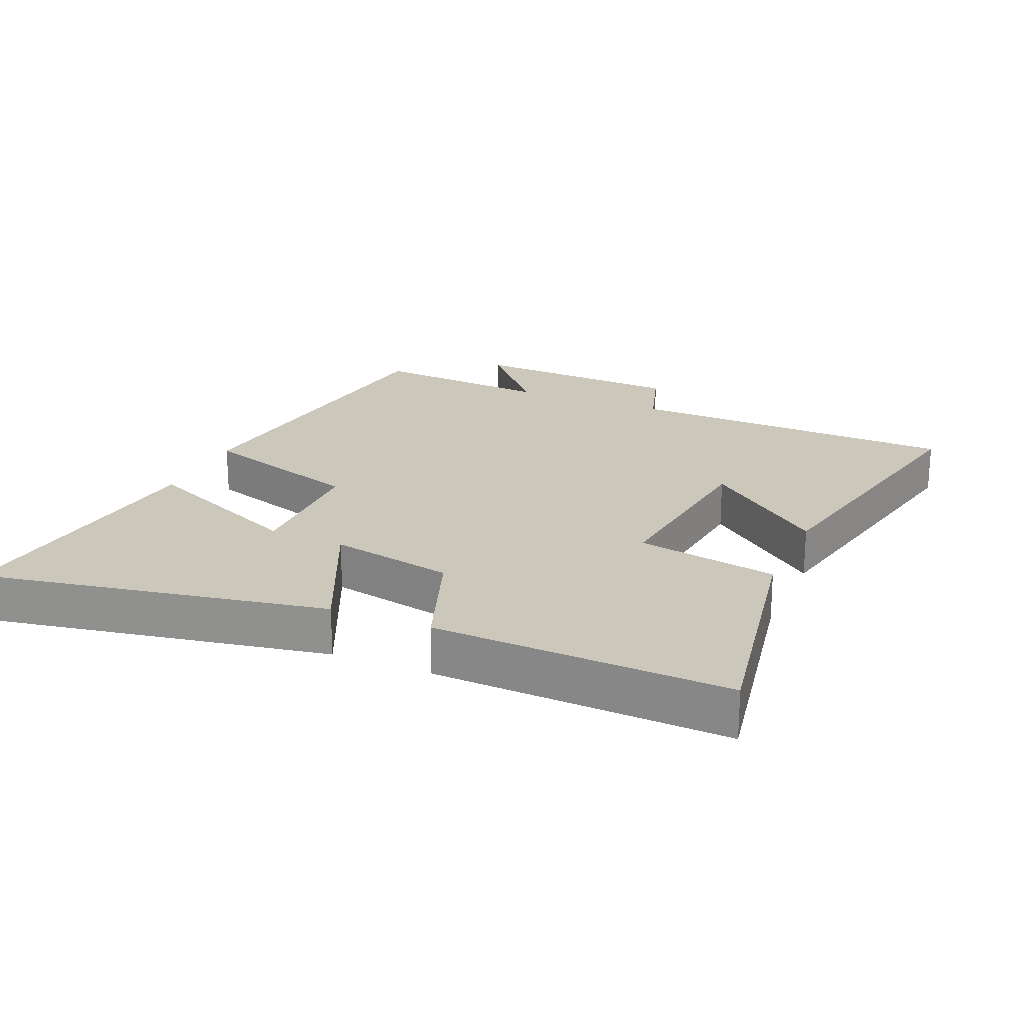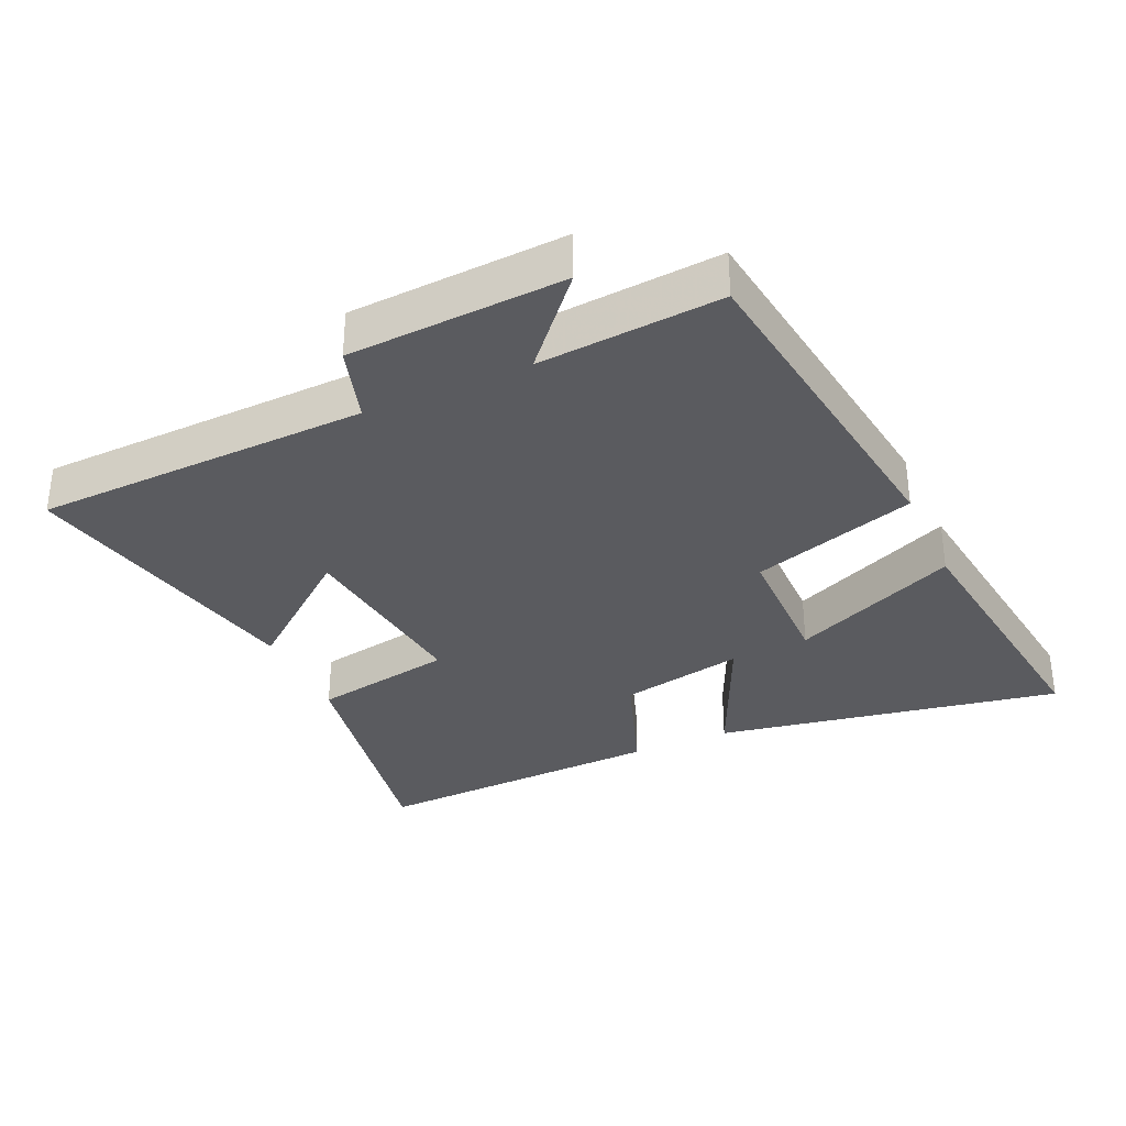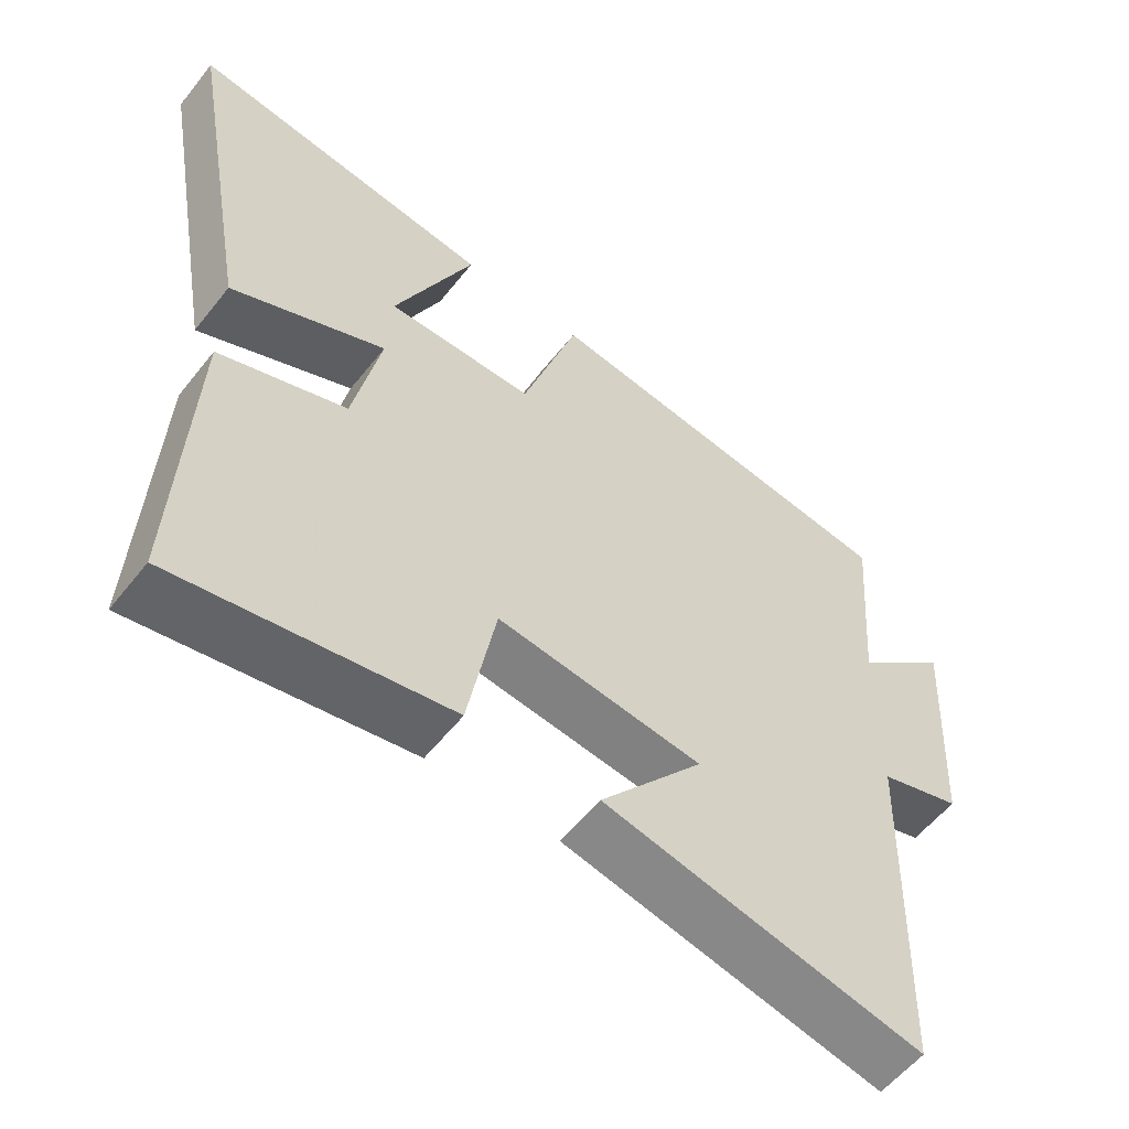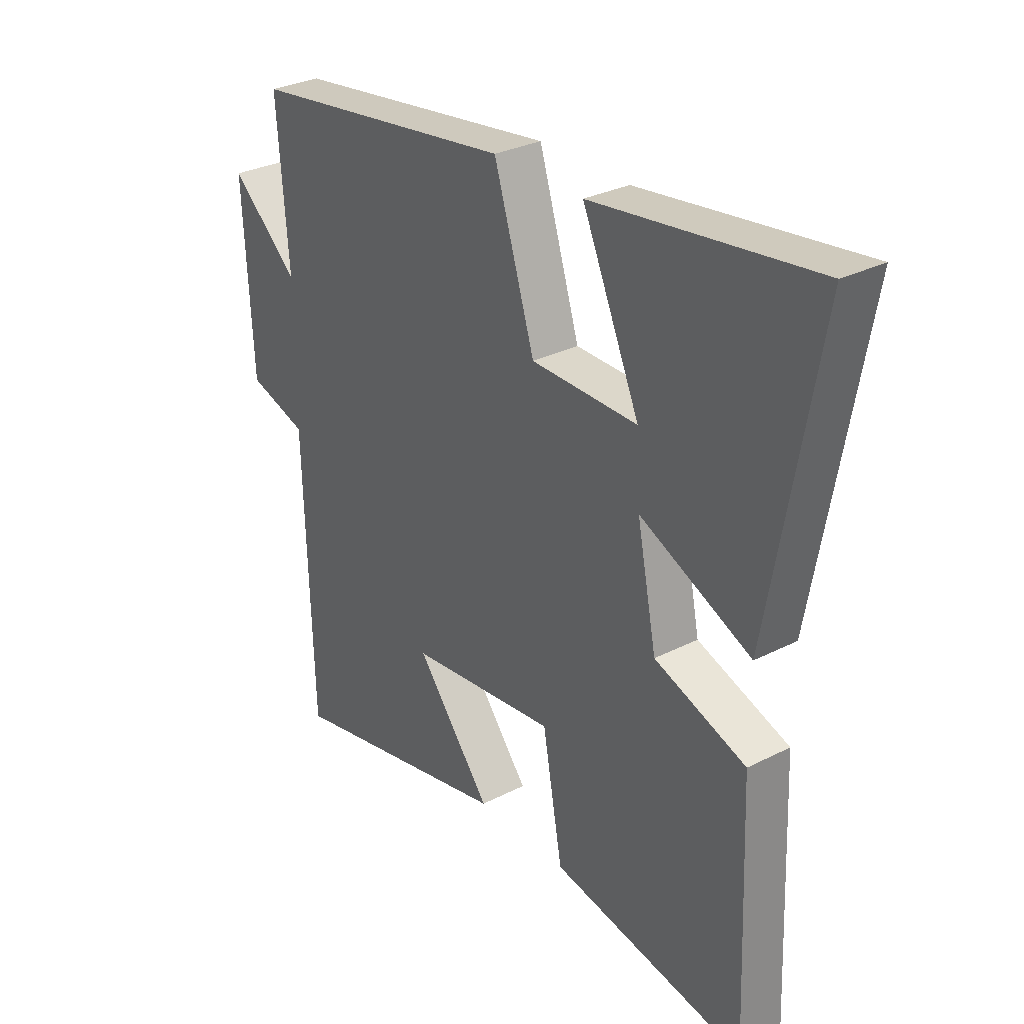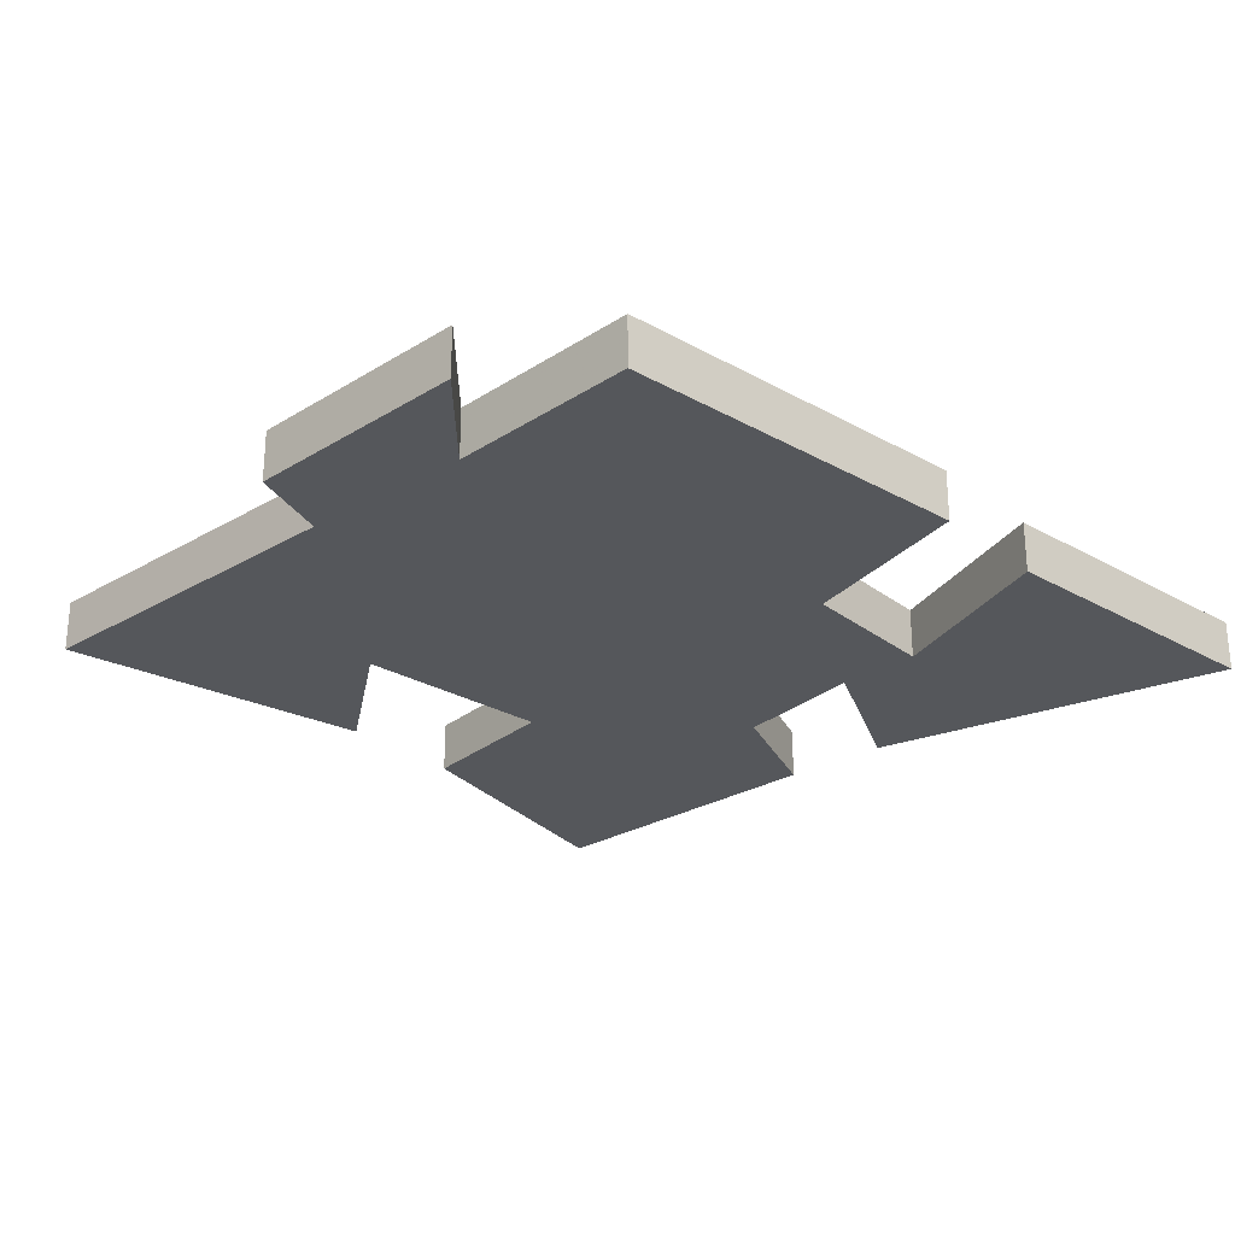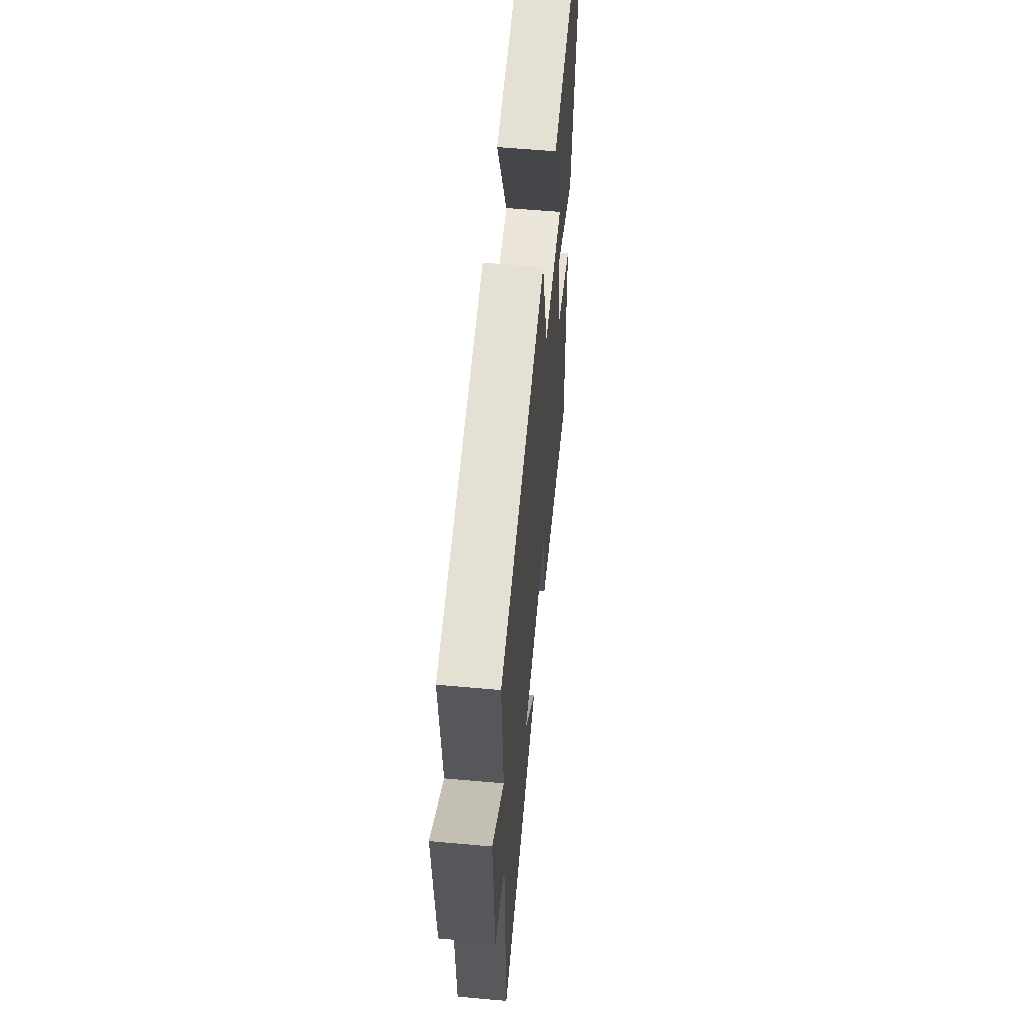
<metadata>
{"format":"obj","ext":"obj","renderer":"f3d","projection":"perspective","resolution":1024,"background":"white","views":[{"elev":21.6,"azim":113.1,"up":"+Y"},{"elev":-33.3,"azim":-65.7,"up":"+Y"},{"elev":-57.0,"azim":142.1,"up":"+Z"},{"elev":30.1,"azim":53.4,"up":"+Z"},{"elev":-26.5,"azim":-49.1,"up":"+Y"},{"elev":58.1,"azim":-84.7,"up":"+Z"}]}
</metadata>
<code>
v 0.594 0.07 0.555
v 0.5 0.07 0.033
v 0.285 0.07 0.13
v 0.323 0.07 -0.058
v 0.5 0.07 -0.121
v 0.518 0.07 -0.567
v 0.14 0.07 -0.5
v 0.101 0.07 -0.286
v -0.185 0.07 -0.32
v -0.04 0.07 -0.5
v -0.484 0.07 -0.596
v -0.5 0.07 -0.091
v -0.614 0.07 -0.056
v -0.632 0.07 0.27
v -0.5 0.07 0.155
v -0.522 0.07 0.43
v -0.007 0.07 0.5
v 0.072 0.07 0.251
v 0.278 0.07 0.249
v 0.167 0.07 0.5
v 0.594 0 0.555
v 0.5 0 0.033
v 0.285 0 0.13
v 0.323 0 -0.058
v 0.5 0 -0.121
v 0.518 0 -0.567
v 0.14 0 -0.5
v 0.101 0 -0.286
v -0.185 0 -0.32
v -0.04 0 -0.5
v -0.484 0 -0.596
v -0.5 0 -0.091
v -0.614 0 -0.056
v -0.632 0 0.27
v -0.5 0 0.155
v -0.522 0 0.43
v -0.007 0 0.5
v 0.072 0 0.251
v 0.278 0 0.249
v 0.167 0 0.5
f 19 20 1 2
f 18 19 2 3
f 15 16 17 18
f 15 18 3 4
f 12 13 14 15
f 9 10 11 12
f 15 4 5
f 12 15 5
f 9 12 5
f 8 9 5
f 5 6 7 8
f 22 21 40 39
f 23 22 39 38
f 38 37 36 35
f 24 23 38 35
f 35 34 33 32
f 32 31 30 29
f 25 24 35
f 25 35 32
f 25 32 29
f 25 29 28
f 28 27 26 25
f 1 21 22 2
f 2 22 23 3
f 3 23 24 4
f 4 24 25 5
f 5 25 26 6
f 6 26 27 7
f 7 27 28 8
f 8 28 29 9
f 9 29 30 10
f 10 30 31 11
f 11 31 32 12
f 12 32 33 13
f 13 33 34 14
f 14 34 35 15
f 15 35 36 16
f 16 36 37 17
f 17 37 38 18
f 18 38 39 19
f 19 39 40 20
f 20 40 21 1

</code>
